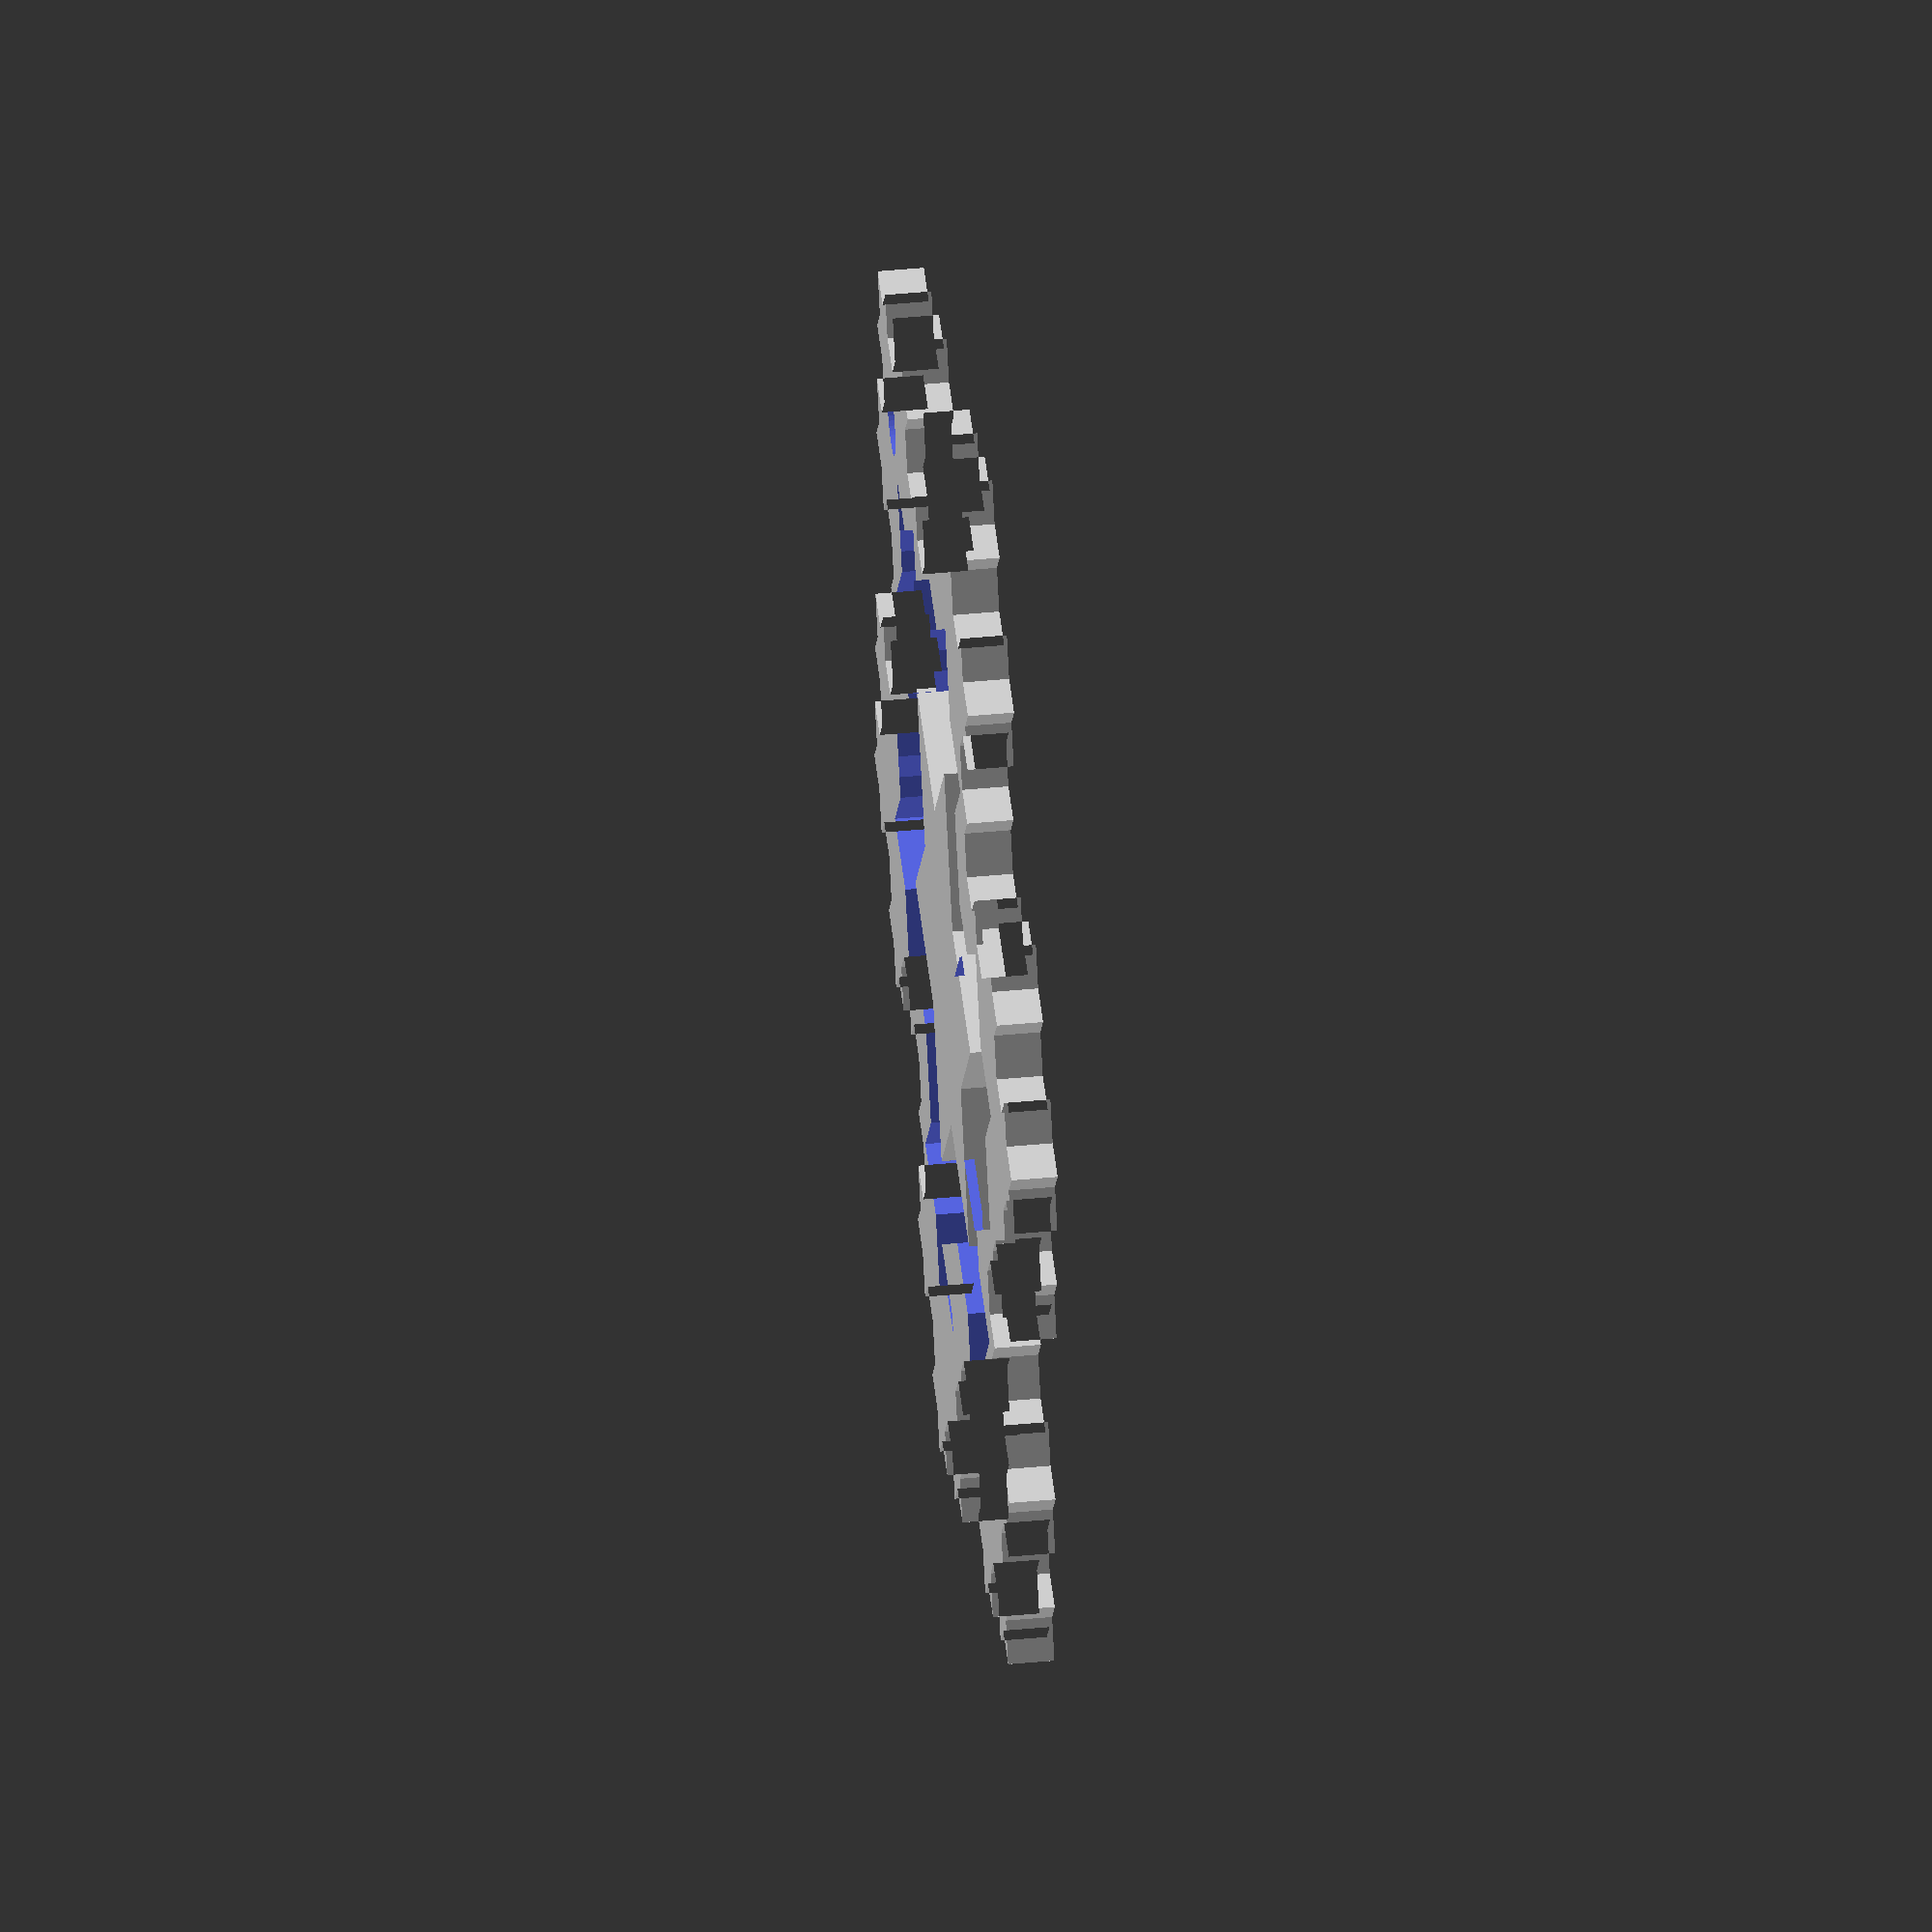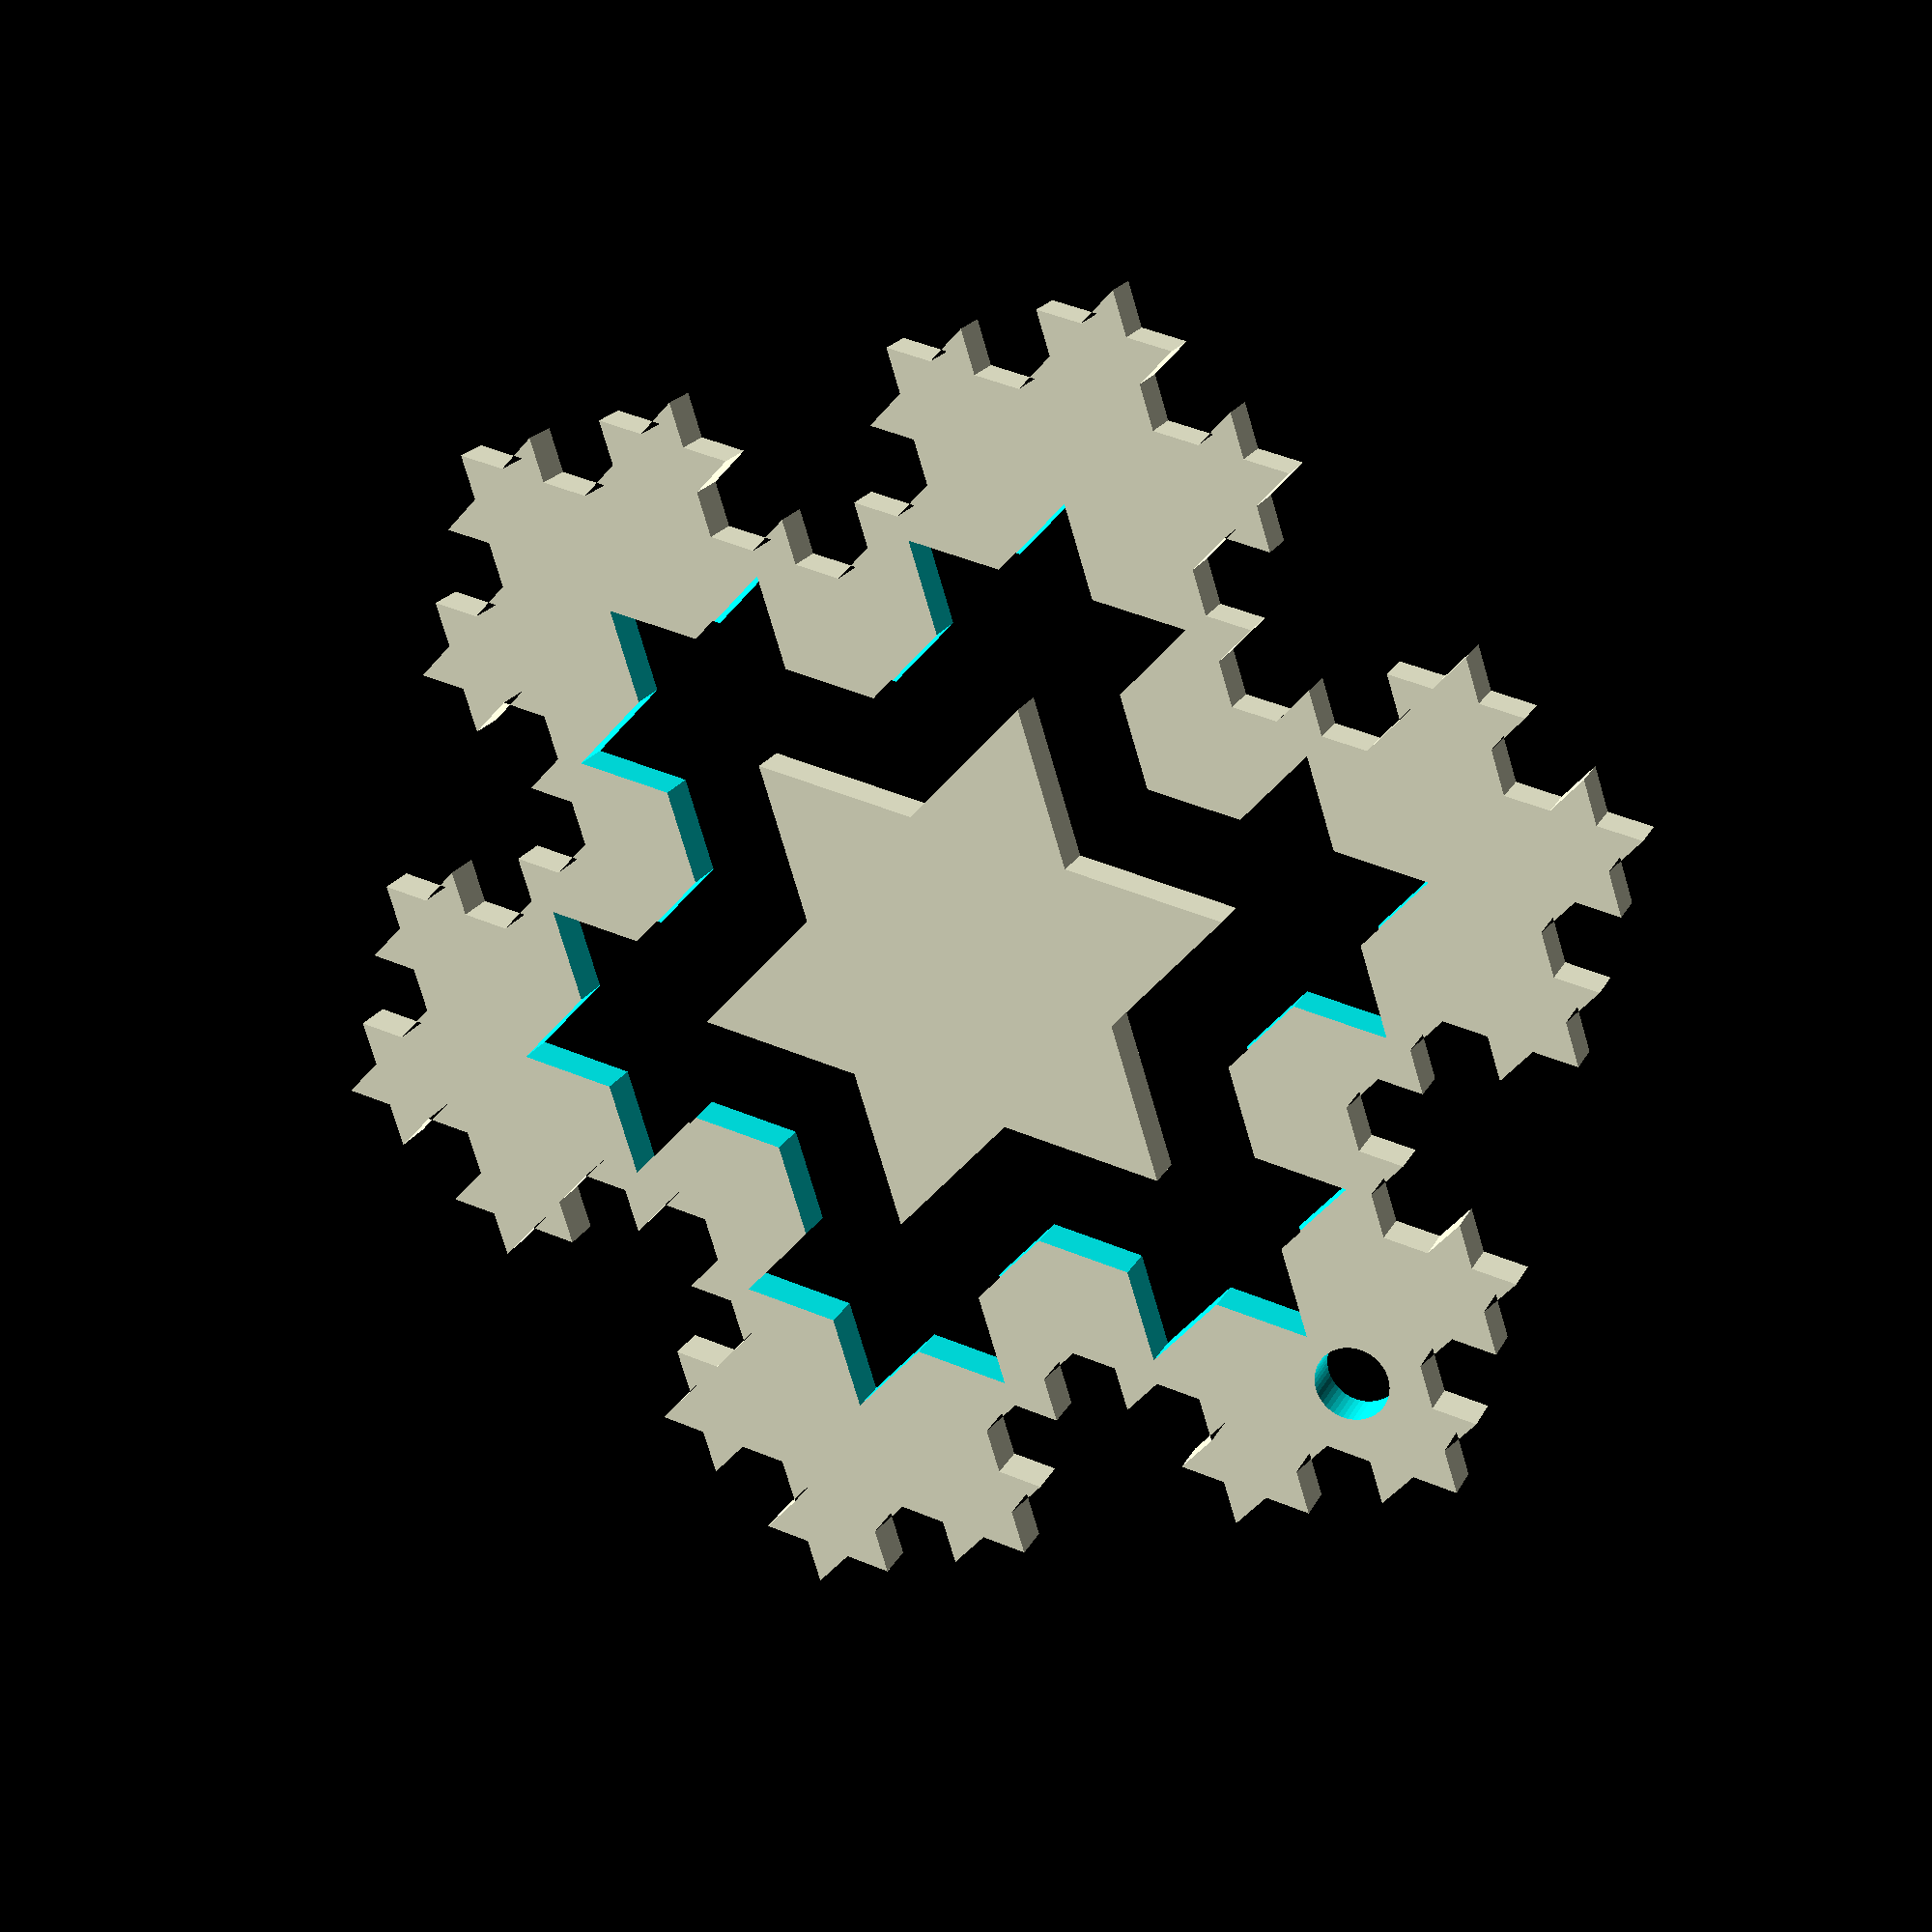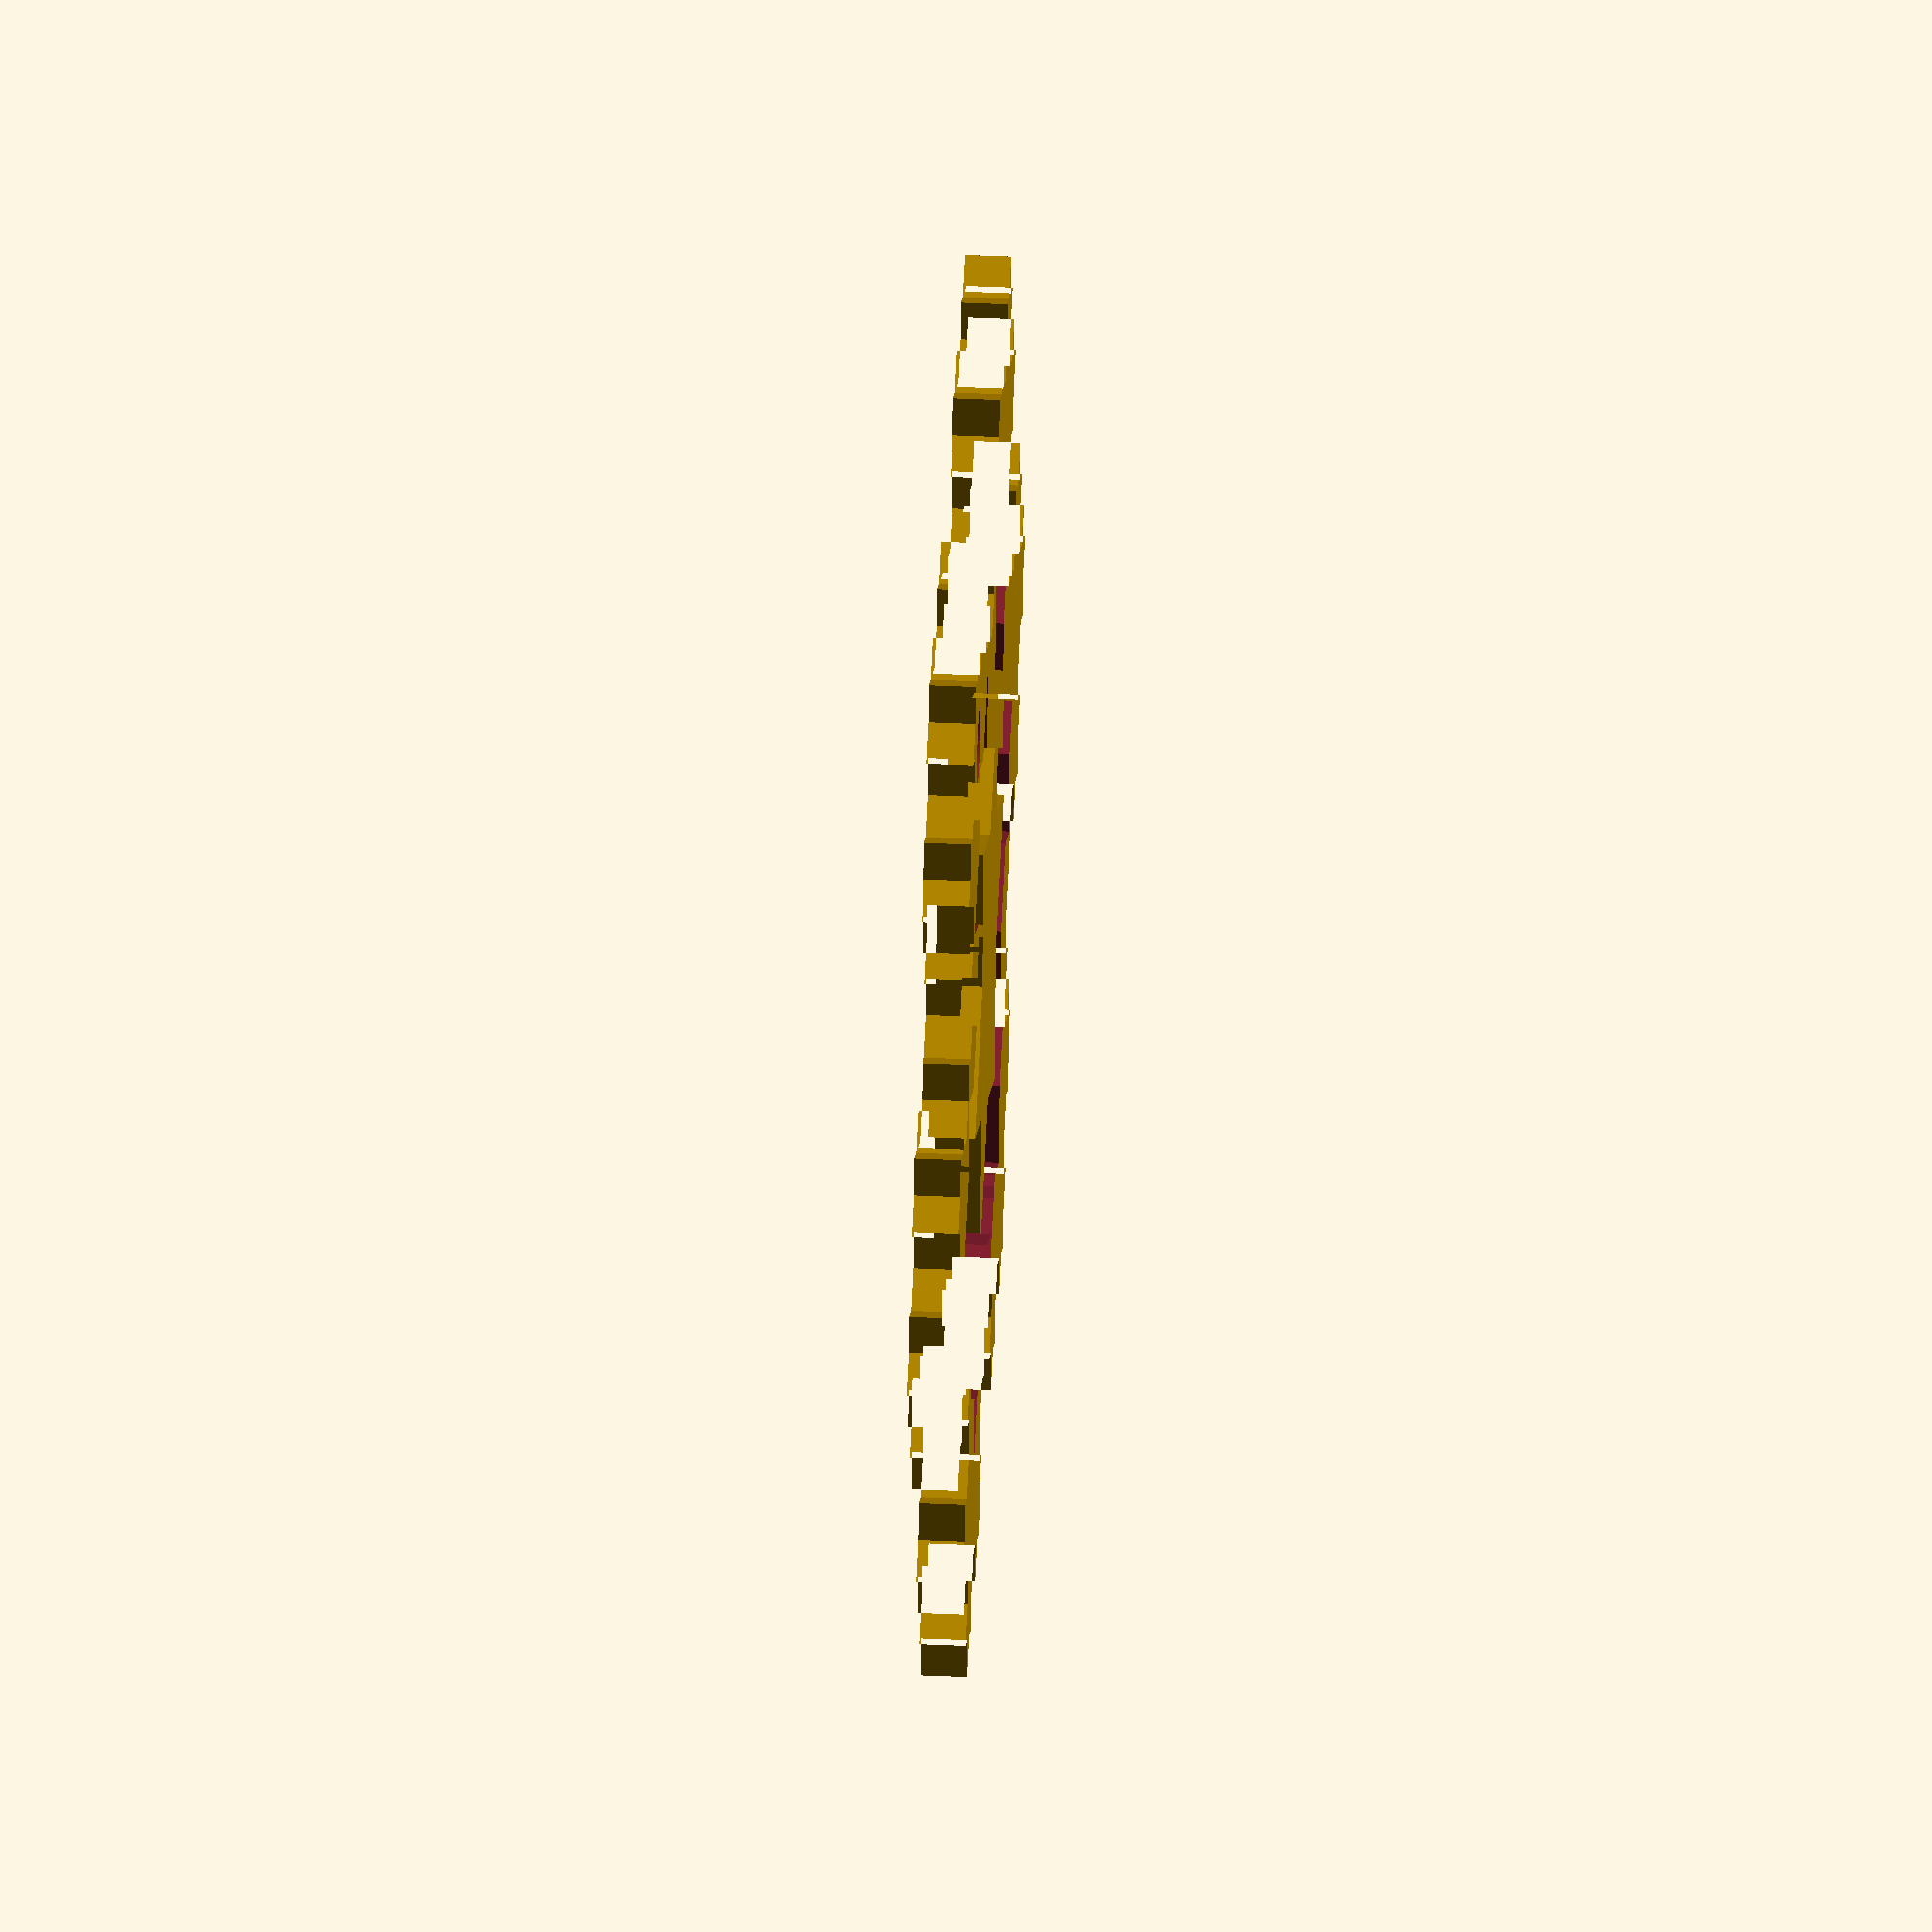
<openscad>


scale([.5,.5,1])
union()
{

difference()
{
koch_three_snowflake(10,3);
translate([0,0,-1])
koch_two_snowflake(7,5);

translate([0,73,-2])
cylinder(r=5,h=8,$fn=48);
}



koch_one_snowflake(4,3);


}



module koch_one_snowflake(sc,ht)
{
scale ([sc,sc,1])
linear_extrude(height=ht)
polygon
       (points = [
          [ 8.00000,-4.61880],[ 2.66667,-4.61880],[ 2.66667,-4.61880],[ 0.00000,-9.23760],[ 0.00000,-9.23760],
          [-2.66667,-4.61880],[-2.66667,-4.61880],[-8.00000,-4.61880],[-8.00000,-4.61880],[-5.33333, 0.00000],
          [-5.33333, 0.00000],[-8.00000, 4.61880],[-8.00000, 4.61880],[-2.66667, 4.61880],[-2.66667, 4.61880],
          [ 0.00000, 9.23760],[ 0.00000, 9.23760],[ 2.66667, 4.61880],[ 2.66667, 4.61880],[ 8.00000, 4.61880],
          [ 8.00000, 4.61880],[ 5.33333, 0.00000],[ 5.33333, 0.00000],[ 8.00000,-4.61880],
                ]
      );
}


module koch_two_snowflake(sc,ht)
{
 scale([sc,sc,1])
 linear_extrude(height=ht)
polygon
       (points = [
          [ 8.00000,-4.61880],[ 6.22222,-4.61880],[ 6.22222,-4.61880],[ 5.33333,-6.15840],[ 5.33333,-6.15840],
          [ 4.44444,-4.61880],[ 4.44444,-4.61880],[ 2.66667,-4.61880],[ 2.66667,-4.61880],[ 1.77778,-6.15840],
          [ 1.77778,-6.15840],[ 2.66667,-7.69800],[ 2.66667,-7.69800],[ 0.88889,-7.69800],[ 0.88889,-7.69800],
          [-0.00000,-9.23760],[-0.00000,-9.23760],[-0.88889,-7.69800],[-0.88889,-7.69800],[-2.66667,-7.69800],
          [-2.66667,-7.69800],[-1.77778,-6.15840],[-1.77778,-6.15840],[-2.66667,-4.61880],[-2.66667,-4.61880],
          [-4.44444,-4.61880],[-4.44444,-4.61880],[-5.33333,-6.15840],[-5.33333,-6.15840],[-6.22222,-4.61880],
          [-6.22222,-4.61880],[-8.00000,-4.61880],[-8.00000,-4.61880],[-7.11111,-3.07920],[-7.11111,-3.07920],
          [-8.00000,-1.53960],[-8.00000,-1.53960],[-6.22222,-1.53960],[-6.22222,-1.53960],[-5.33333,-0.00000],
          [-5.33333,-0.00000],[-6.22222, 1.53960],[-6.22222, 1.53960],[-8.00000, 1.53960],[-8.00000, 1.53960],
          [-7.11111, 3.07920],[-7.11111, 3.07920],[-8.00000, 4.61880],[-8.00000, 4.61880],[-6.22222, 4.61880],
          [-6.22222, 4.61880],[-5.33333, 6.15840],[-5.33333, 6.15840],[-4.44444, 4.61880],[-4.44444, 4.61880],
          [-2.66667, 4.61880],[-2.66667, 4.61880],[-1.77778, 6.15840],[-1.77778, 6.15840],[-2.66667, 7.69800],
          [-2.66667, 7.69800],[-0.88889, 7.69800],[-0.88889, 7.69800],[-0.00000, 9.23760],[-0.00000, 9.23760],
          [ 0.88889, 7.69800],[ 0.88889, 7.69800],[ 2.66667, 7.69800],[ 2.66667, 7.69800],[ 1.77778, 6.15840],
          [ 1.77778, 6.15840],[ 2.66667, 4.61880],[ 2.66667, 4.61880],[ 4.44444, 4.61880],[ 4.44444, 4.61880],
          [ 5.33333, 6.15840],[ 5.33333, 6.15840],[ 6.22222, 4.61880],[ 6.22222, 4.61880],[ 8.00000, 4.61880],
          [ 8.00000, 4.61880],[ 7.11111, 3.07920],[ 7.11111, 3.07920],[ 8.00000, 1.53960],[ 8.00000, 1.53960],
          [ 6.22222, 1.53960],[ 6.22222, 1.53960],[ 5.33333,-0.00000],[ 5.33333,-0.00000],[ 6.22222,-1.53960],
          [ 6.22222,-1.53960],[ 8.00000,-1.53960],[ 8.00000,-1.53960],[ 7.11111,-3.07920],[ 7.11111,-3.07920],
          [ 8.00000,-4.61880],
                ]
      );
}





  module koch_three_snowflake(sc,ht)
{
 scale ([sc,sc,1])
 linear_extrude(height=ht)

polygon
       (points = [
          [ 8.00000,-4.61880],[ 7.40741,-4.61880],[ 7.40741,-4.61880],[ 7.11111,-5.13200],[ 7.11111,-5.13200],
          [ 6.81482,-4.61880],[ 6.81482,-4.61880],[ 6.22222,-4.61880],[ 6.22222,-4.61880],[ 5.92593,-5.13200],
          [ 5.92593,-5.13200],[ 6.22222,-5.64520],[ 6.22222,-5.64520],[ 5.62963,-5.64520],[ 5.62963,-5.64520],
          [ 5.33333,-6.15840],[ 5.33333,-6.15840],[ 5.03704,-5.64520],[ 5.03704,-5.64520],[ 4.44444,-5.64520],
          [ 4.44444,-5.64520],[ 4.74074,-5.13200],[ 4.74074,-5.13200],[ 4.44444,-4.61880],[ 4.44444,-4.61880],
          [ 3.85185,-4.61880],[ 3.85185,-4.61880],[ 3.55556,-5.13200],[ 3.55556,-5.13200],[ 3.25926,-4.61880],
          [ 3.25926,-4.61880],[ 2.66667,-4.61880],[ 2.66667,-4.61880],[ 2.37037,-5.13200],[ 2.37037,-5.13200],
          [ 2.66667,-5.64520],[ 2.66667,-5.64520],[ 2.07407,-5.64520],[ 2.07407,-5.64520],[ 1.77778,-6.15840],
          [ 1.77778,-6.15840],[ 2.07407,-6.67160],[ 2.07407,-6.67160],[ 2.66667,-6.67160],[ 2.66667,-6.67160],
          [ 2.37037,-7.18480],[ 2.37037,-7.18480],[ 2.66667,-7.69800],[ 2.66667,-7.69800],[ 2.07407,-7.69800],
          [ 2.07407,-7.69800],[ 1.77778,-8.21120],[ 1.77778,-8.21120],[ 1.48148,-7.69800],[ 1.48148,-7.69800],
          [ 0.88889,-7.69800],[ 0.88889,-7.69800],[ 0.59259,-8.21120],[ 0.59259,-8.21120],[ 0.88889,-8.72440],
          [ 0.88889,-8.72440],[ 0.29630,-8.72440],[ 0.29630,-8.72440],[ 0.00000,-9.23760],[ 0.00000,-9.23760],
          [-0.29630,-8.72440],[-0.29630,-8.72440],[-0.88889,-8.72440],[-0.88889,-8.72440],[-0.59259,-8.21120],
          [-0.59259,-8.21120],[-0.88889,-7.69800],[-0.88889,-7.69800],[-1.48148,-7.69800],[-1.48148,-7.69800],
          [-1.77778,-8.21120],[-1.77778,-8.21120],[-2.07407,-7.69800],[-2.07407,-7.69800],[-2.66667,-7.69800],
          [-2.66667,-7.69800],[-2.37037,-7.18480],[-2.37037,-7.18480],[-2.66667,-6.67160],[-2.66667,-6.67160],
          [-2.07407,-6.67160],[-2.07407,-6.67160],[-1.77778,-6.15840],[-1.77778,-6.15840],[-2.07407,-5.64520],
          [-2.07407,-5.64520],[-2.66667,-5.64520],[-2.66667,-5.64520],[-2.37037,-5.13200],[-2.37037,-5.13200],
          [-2.66667,-4.61880],[-2.66667,-4.61880],[-3.25926,-4.61880],[-3.25926,-4.61880],[-3.55556,-5.13200],
          [-3.55556,-5.13200],[-3.85185,-4.61880],[-3.85185,-4.61880],[-4.44444,-4.61880],[-4.44444,-4.61880],
          [-4.74074,-5.13200],[-4.74074,-5.13200],[-4.44444,-5.64520],[-4.44444,-5.64520],[-5.03704,-5.64520],
          [-5.03704,-5.64520],[-5.33333,-6.15840],[-5.33333,-6.15840],[-5.62963,-5.64520],[-5.62963,-5.64520],
          [-6.22222,-5.64520],[-6.22222,-5.64520],[-5.92593,-5.13200],[-5.92593,-5.13200],[-6.22222,-4.61880],
          [-6.22222,-4.61880],[-6.81482,-4.61880],[-6.81482,-4.61880],[-7.11111,-5.13200],[-7.11111,-5.13200],
          [-7.40741,-4.61880],[-7.40741,-4.61880],[-8.00000,-4.61880],[-8.00000,-4.61880],[-7.70370,-4.10560],
          [-7.70370,-4.10560],[-8.00000,-3.59240],[-8.00000,-3.59240],[-7.40741,-3.59240],[-7.40741,-3.59240],
          [-7.11111,-3.07920],[-7.11111,-3.07920],[-7.40741,-2.56600],[-7.40741,-2.56600],[-8.00000,-2.56600],
          [-8.00000,-2.56600],[-7.70370,-2.05280],[-7.70370,-2.05280],[-8.00000,-1.53960],[-8.00000,-1.53960],
          [-7.40741,-1.53960],[-7.40741,-1.53960],[-7.11111,-1.02640],[-7.11111,-1.02640],[-6.81482,-1.53960],
          [-6.81482,-1.53960],[-6.22222,-1.53960],[-6.22222,-1.53960],[-5.92593,-1.02640],[-5.92593,-1.02640],
          [-6.22222,-0.51320],[-6.22222,-0.51320],[-5.62963,-0.51320],[-5.62963,-0.51320],[-5.33333,-0.00000],
          [-5.33333,-0.00000],[-5.62963, 0.51320],[-5.62963, 0.51320],[-6.22222, 0.51320],[-6.22222, 0.51320],
          [-5.92593, 1.02640],[-5.92593, 1.02640],[-6.22222, 1.53960],[-6.22222, 1.53960],[-6.81482, 1.53960],
          [-6.81482, 1.53960],[-7.11111, 1.02640],[-7.11111, 1.02640],[-7.40741, 1.53960],[-7.40741, 1.53960],
          [-8.00000, 1.53960],[-8.00000, 1.53960],[-7.70370, 2.05280],[-7.70370, 2.05280],[-8.00000, 2.56600],
          [-8.00000, 2.56600],[-7.40741, 2.56600],[-7.40741, 2.56600],[-7.11111, 3.07920],[-7.11111, 3.07920],
          [-7.40741, 3.59240],[-7.40741, 3.59240],[-8.00000, 3.59240],[-8.00000, 3.59240],[-7.70370, 4.10560],
          [-7.70370, 4.10560],[-8.00000, 4.61880],[-8.00000, 4.61880],[-7.40741, 4.61880],[-7.40741, 4.61880],
          [-7.11111, 5.13200],[-7.11111, 5.13200],[-6.81482, 4.61880],[-6.81482, 4.61880],[-6.22222, 4.61880],
          [-6.22222, 4.61880],[-5.92593, 5.13200],[-5.92593, 5.13200],[-6.22222, 5.64520],[-6.22222, 5.64520],
          [-5.62963, 5.64520],[-5.62963, 5.64520],[-5.33333, 6.15840],[-5.33333, 6.15840],[-5.03704, 5.64520],
          [-5.03704, 5.64520],[-4.44445, 5.64520],[-4.44445, 5.64520],[-4.74074, 5.13200],[-4.74074, 5.13200],
          [-4.44444, 4.61880],[-4.44444, 4.61880],[-3.85185, 4.61880],[-3.85185, 4.61880],[-3.55556, 5.13200],
          [-3.55556, 5.13200],[-3.25926, 4.61880],[-3.25926, 4.61880],[-2.66667, 4.61880],[-2.66667, 4.61880],
          [-2.37037, 5.13200],[-2.37037, 5.13200],[-2.66667, 5.64520],[-2.66667, 5.64520],[-2.07407, 5.64520],
          [-2.07407, 5.64520],[-1.77778, 6.15840],[-1.77778, 6.15840],[-2.07407, 6.67160],[-2.07407, 6.67160],
          [-2.66667, 6.67160],[-2.66667, 6.67160],[-2.37037, 7.18480],[-2.37037, 7.18480],[-2.66667, 7.69800],
          [-2.66667, 7.69800],[-2.07407, 7.69800],[-2.07407, 7.69800],[-1.77778, 8.21120],[-1.77778, 8.21120],
          [-1.48148, 7.69800],[-1.48148, 7.69800],[-0.88889, 7.69800],[-0.88889, 7.69800],[-0.59259, 8.21120],
          [-0.59259, 8.21120],[-0.88889, 8.72440],[-0.88889, 8.72440],[-0.29630, 8.72440],[-0.29630, 8.72440],
          [ 0.00000, 9.23760],[ 0.00000, 9.23760],[ 0.29630, 8.72440],[ 0.29630, 8.72440],[ 0.88889, 8.72440],
          [ 0.88889, 8.72440],[ 0.59259, 8.21120],[ 0.59259, 8.21120],[ 0.88889, 7.69800],[ 0.88889, 7.69800],
          [ 1.48148, 7.69800],[ 1.48148, 7.69800],[ 1.77778, 8.21120],[ 1.77778, 8.21120],[ 2.07407, 7.69800],
          [ 2.07407, 7.69800],[ 2.66667, 7.69800],[ 2.66667, 7.69800],[ 2.37037, 7.18480],[ 2.37037, 7.18480],
          [ 2.66667, 6.67160],[ 2.66667, 6.67160],[ 2.07407, 6.67160],[ 2.07407, 6.67160],[ 1.77778, 6.15840],
          [ 1.77778, 6.15840],[ 2.07407, 5.64520],[ 2.07407, 5.64520],[ 2.66667, 5.64520],[ 2.66667, 5.64520],
          [ 2.37037, 5.13200],[ 2.37037, 5.13200],[ 2.66667, 4.61880],[ 2.66667, 4.61880],[ 3.25926, 4.61880],
          [ 3.25926, 4.61880],[ 3.55556, 5.13200],[ 3.55556, 5.13200],[ 3.85185, 4.61880],[ 3.85185, 4.61880],
          [ 4.44444, 4.61880],[ 4.44444, 4.61880],[ 4.74074, 5.13200],[ 4.74074, 5.13200],[ 4.44444, 5.64520],
          [ 4.44444, 5.64520],[ 5.03704, 5.64520],[ 5.03704, 5.64520],[ 5.33333, 6.15840],[ 5.33333, 6.15840],
          [ 5.62963, 5.64520],[ 5.62963, 5.64520],[ 6.22222, 5.64520],[ 6.22222, 5.64520],[ 5.92593, 5.13200],
          [ 5.92593, 5.13200],[ 6.22222, 4.61880],[ 6.22222, 4.61880],[ 6.81481, 4.61880],[ 6.81481, 4.61880],
          [ 7.11111, 5.13200],[ 7.11111, 5.13200],[ 7.40741, 4.61880],[ 7.40741, 4.61880],[ 8.00000, 4.61880],
          [ 8.00000, 4.61880],[ 7.70370, 4.10560],[ 7.70370, 4.10560],[ 8.00000, 3.59240],[ 8.00000, 3.59240],
          [ 7.40741, 3.59240],[ 7.40741, 3.59240],[ 7.11111, 3.07920],[ 7.11111, 3.07920],[ 7.40741, 2.56600],
          [ 7.40741, 2.56600],[ 8.00000, 2.56600],[ 8.00000, 2.56600],[ 7.70370, 2.05280],[ 7.70370, 2.05280],
          [ 8.00000, 1.53960],[ 8.00000, 1.53960],[ 7.40741, 1.53960],[ 7.40741, 1.53960],[ 7.11111, 1.02640],
          [ 7.11111, 1.02640],[ 6.81481, 1.53960],[ 6.81481, 1.53960],[ 6.22222, 1.53960],[ 6.22222, 1.53960],
          [ 5.92593, 1.02640],[ 5.92593, 1.02640],[ 6.22222, 0.51320],[ 6.22222, 0.51320],[ 5.62963, 0.51320],
          [ 5.62963, 0.51320],[ 5.33333,-0.00000],[ 5.33333,-0.00000],[ 5.62963,-0.51320],[ 5.62963,-0.51320],
          [ 6.22222,-0.51320],[ 6.22222,-0.51320],[ 5.92593,-1.02640],[ 5.92593,-1.02640],[ 6.22222,-1.53960],
          [ 6.22222,-1.53960],[ 6.81482,-1.53960],[ 6.81482,-1.53960],[ 7.11111,-1.02640],[ 7.11111,-1.02640],
          [ 7.40741,-1.53960],[ 7.40741,-1.53960],[ 8.00000,-1.53960],[ 8.00000,-1.53960],[ 7.70370,-2.05280],
          [ 7.70370,-2.05280],[ 8.00000,-2.56600],[ 8.00000,-2.56600],[ 7.40741,-2.56600],[ 7.40741,-2.56600],
          [ 7.11111,-3.07920],[ 7.11111,-3.07920],[ 7.40741,-3.59240],[ 7.40741,-3.59240],[ 8.00000,-3.59240],
          [ 8.00000,-3.59240],[ 7.70370,-4.10560],[ 7.70370,-4.10560],[ 8.00000,-4.61880],
                ]
      );
}

</openscad>
<views>
elev=314.9 azim=57.6 roll=263.8 proj=o view=wireframe
elev=160.4 azim=47.5 roll=339.9 proj=p view=solid
elev=135.1 azim=202.1 roll=87.1 proj=o view=wireframe
</views>
